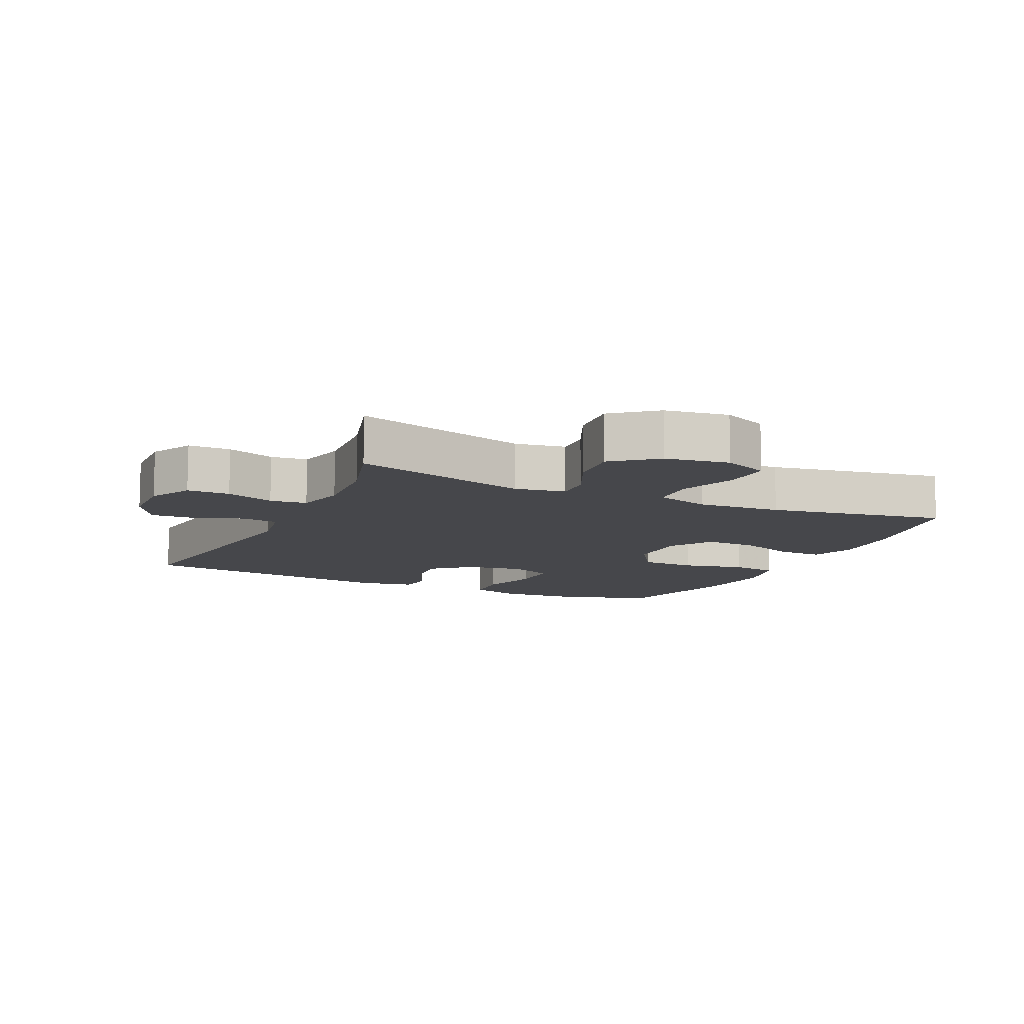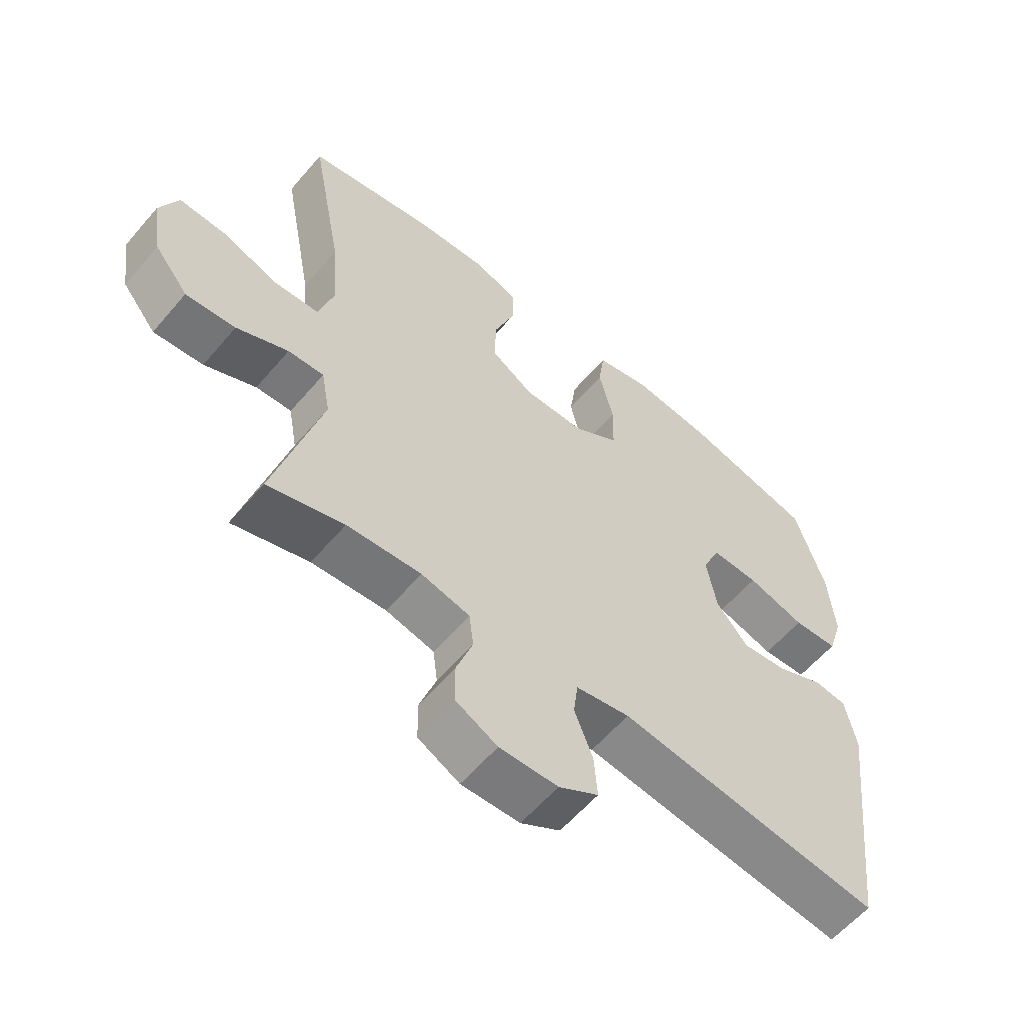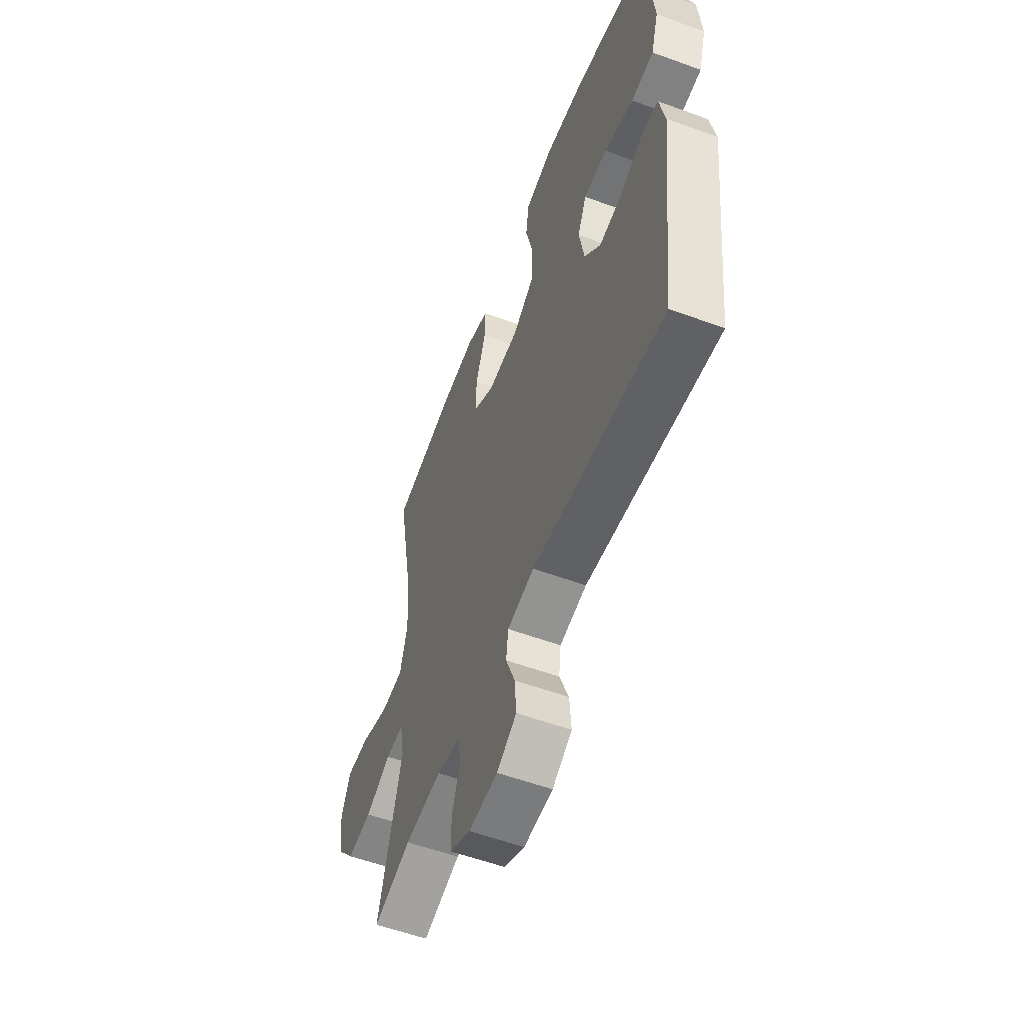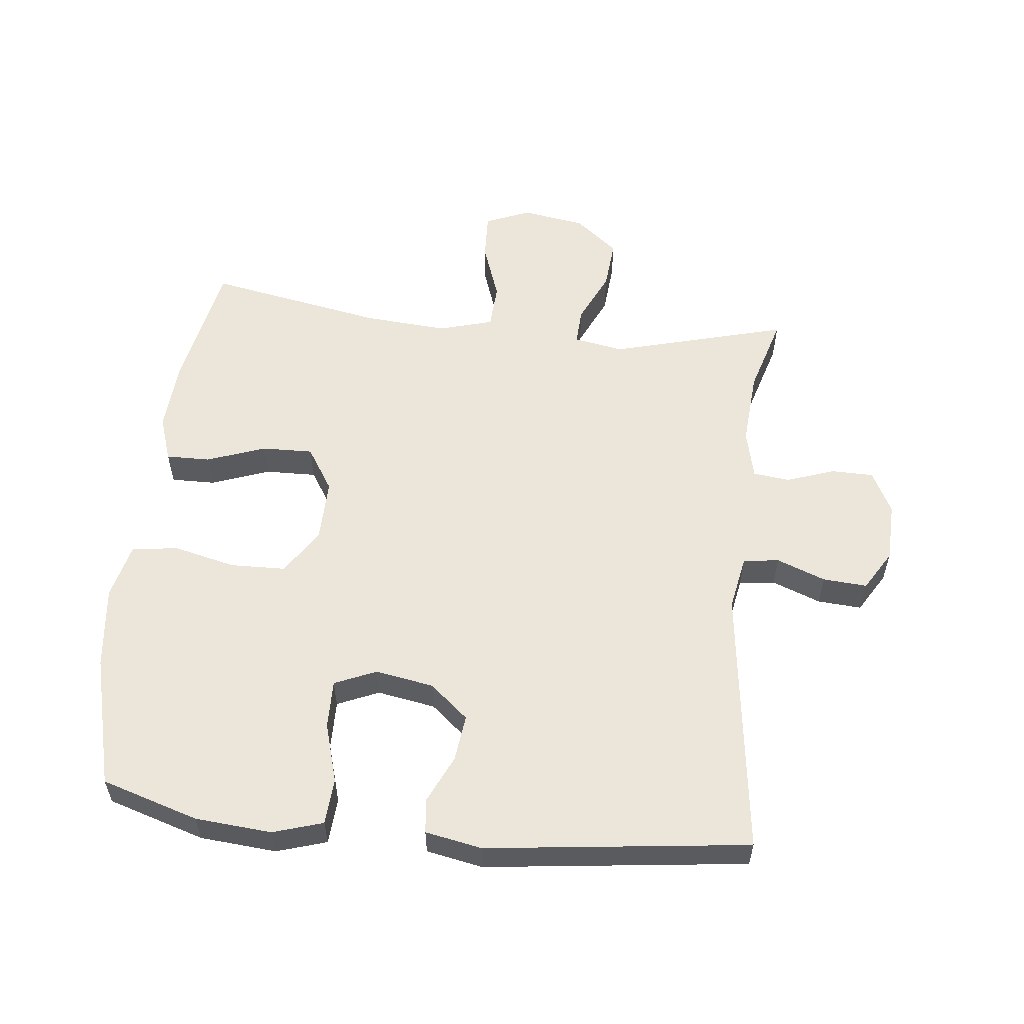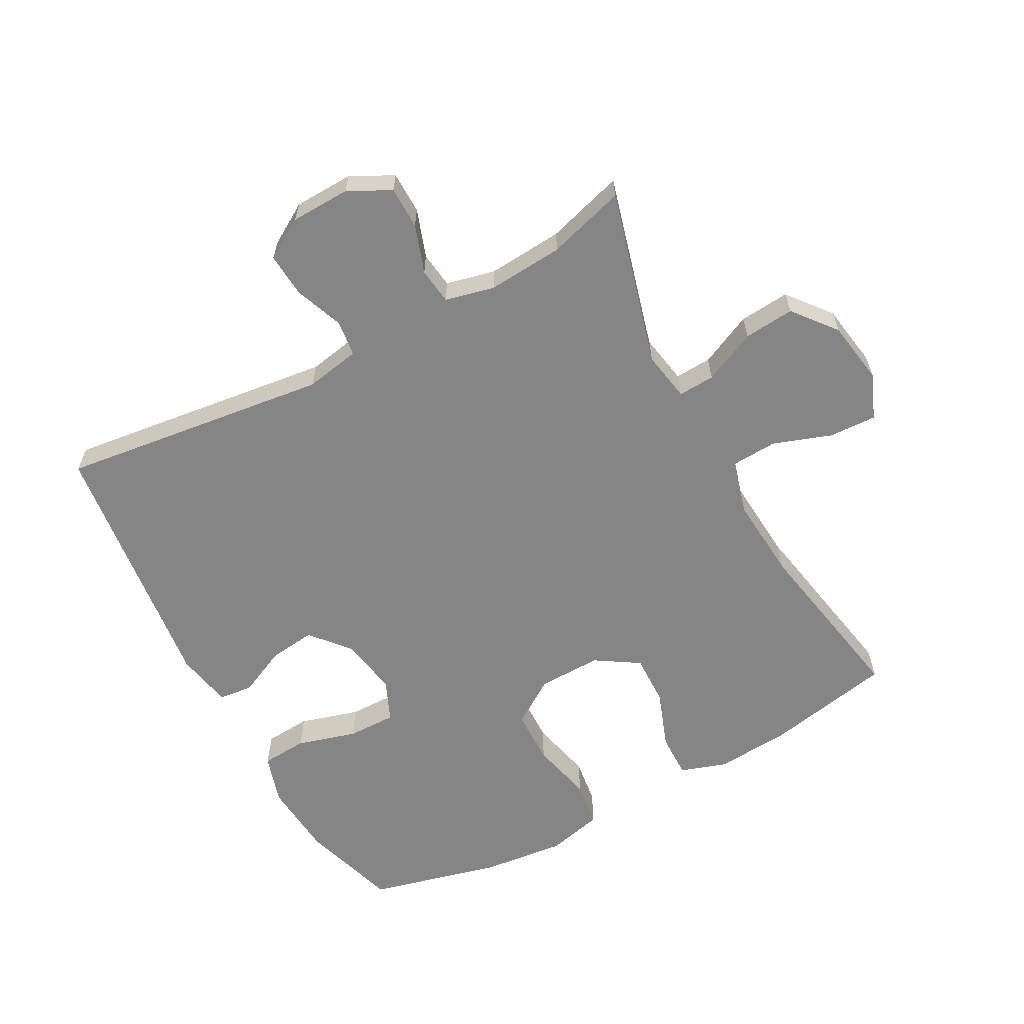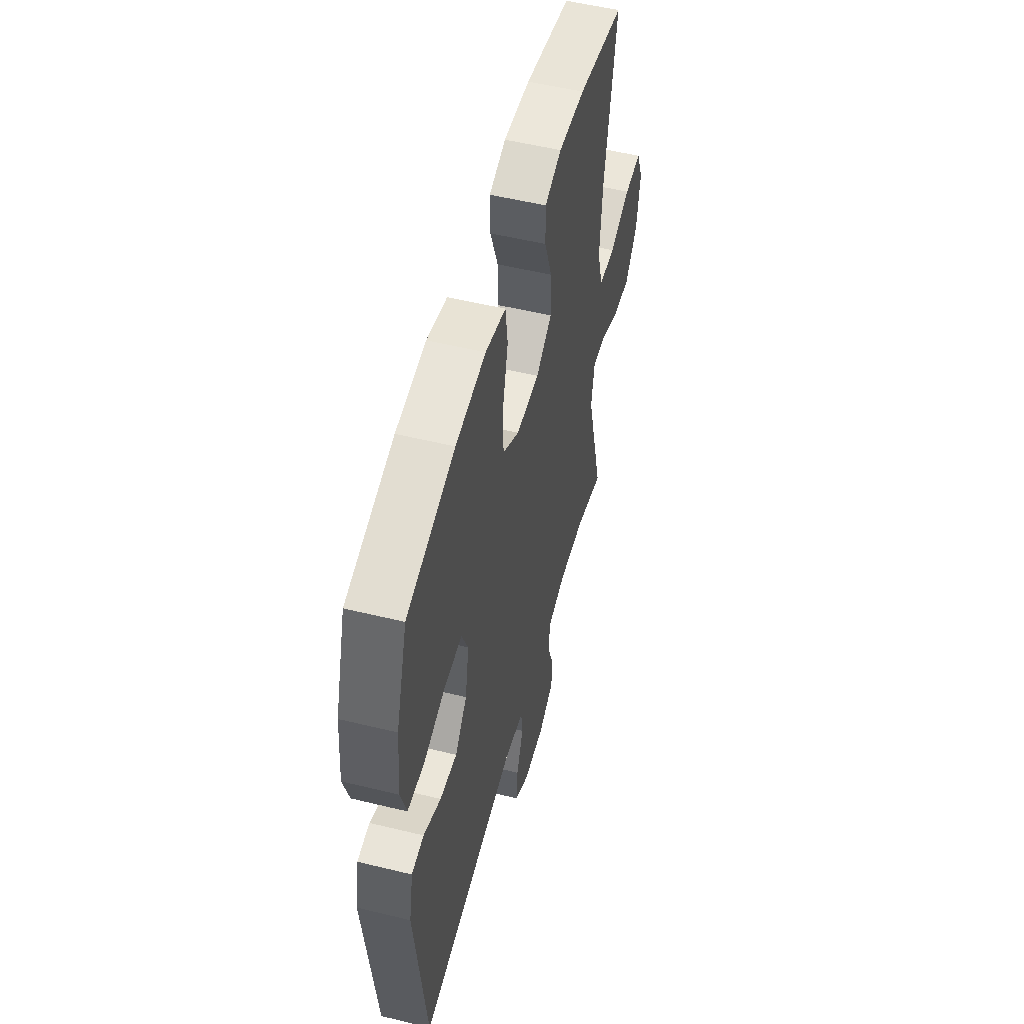
<metadata>
{"format":"obj","ext":"obj","renderer":"f3d","projection":"perspective","resolution":1024,"background":"white","views":[{"elev":-10.7,"azim":-115.3,"up":"+Y"},{"elev":-59.3,"azim":-40.2,"up":"+Z"},{"elev":-56.5,"azim":69.1,"up":"+Z"},{"elev":56.5,"azim":96.1,"up":"+Y"},{"elev":-61.7,"azim":-151.6,"up":"+Y"},{"elev":53.1,"azim":104.7,"up":"+Z"}]}
</metadata>
<code>
v -0.5 0.07 0.5
v -0.299 0.07 0.54
v -0.185 0.07 0.548
v -0.113 0.07 0.524
v -0.114 0.07 0.455
v -0.147 0.07 0.364
v -0.149 0.07 0.284
v -0.081 0.07 0.241
v 0.018 0.07 0.243
v 0.089 0.07 0.29
v 0.091 0.07 0.376
v 0.068 0.07 0.473
v 0.078 0.07 0.545
v 0.165 0.07 0.566
v 0.294 0.07 0.552
v 0.5 0.07 0.5
v 0.547 0.07 0.349
v 0.557 0.07 0.23
v 0.533 0.07 0.152
v 0.461 0.07 0.147
v 0.368 0.07 0.174
v 0.292 0.07 0.175
v 0.264 0.07 0.11
v 0.28 0.07 0.019
v 0.331 0.07 -0.041
v 0.404 0.07 -0.032
v 0.479 0.07 0.003
v 0.532 0.07 -0.003
v 0.549 0.07 -0.091
v 0.5 0.07 -0.5
v 0.079 0.07 -0.447
v -0.007 0.07 -0.463
v -0.014 0.07 -0.519
v 0.015 0.07 -0.595
v 0.02 0.07 -0.664
v -0.043 0.07 -0.702
v -0.136 0.07 -0.705
v -0.202 0.07 -0.671
v -0.203 0.07 -0.605
v -0.177 0.07 -0.53
v -0.184 0.07 -0.473
v -0.261 0.07 -0.455
v -0.379 0.07 -0.464
v -0.5 0.07 -0.5
v -0.426 0.07 -0.225
v -0.44 0.07 -0.147
v -0.497 0.07 -0.15
v -0.579 0.07 -0.188
v -0.658 0.07 -0.195
v -0.712 0.07 -0.128
v -0.728 0.07 -0.029
v -0.699 0.07 0.041
v -0.625 0.07 0.038
v -0.534 0.07 0.006
v -0.463 0.07 0.01
v -0.439 0.07 0.095
v -0.449 0.07 0.225
v -0.5 0 0.5
v -0.299 0 0.54
v -0.185 0 0.548
v -0.113 0 0.524
v -0.114 0 0.455
v -0.147 0 0.364
v -0.149 0 0.284
v -0.081 0 0.241
v 0.018 0 0.243
v 0.089 0 0.29
v 0.091 0 0.376
v 0.068 0 0.473
v 0.078 0 0.545
v 0.165 0 0.566
v 0.294 0 0.552
v 0.5 0 0.5
v 0.547 0 0.349
v 0.557 0 0.23
v 0.533 0 0.152
v 0.461 0 0.147
v 0.368 0 0.174
v 0.292 0 0.175
v 0.264 0 0.11
v 0.28 0 0.019
v 0.331 0 -0.041
v 0.404 0 -0.032
v 0.479 0 0.003
v 0.532 0 -0.003
v 0.549 0 -0.091
v 0.5 0 -0.5
v 0.079 0 -0.447
v -0.007 0 -0.463
v -0.014 0 -0.519
v 0.015 0 -0.595
v 0.02 0 -0.664
v -0.043 0 -0.702
v -0.136 0 -0.705
v -0.202 0 -0.671
v -0.203 0 -0.605
v -0.177 0 -0.53
v -0.184 0 -0.473
v -0.261 0 -0.455
v -0.379 0 -0.464
v -0.5 0 -0.5
v -0.426 0 -0.225
v -0.44 0 -0.147
v -0.497 0 -0.15
v -0.579 0 -0.188
v -0.658 0 -0.195
v -0.712 0 -0.128
v -0.728 0 -0.029
v -0.699 0 0.041
v -0.625 0 0.038
v -0.534 0 0.006
v -0.463 0 0.01
v -0.439 0 0.095
v -0.449 0 0.225
f 51 52 53 54
f 51 54 55
f 50 51 55
f 47 48 49 50
f 46 47 50 55
f 45 46 55 56
f 43 44 45
f 42 43 45 56
f 37 38 39 40
f 37 40 41
f 36 37 41
f 33 34 35 36
f 32 33 36 41
f 31 32 41 42
f 29 30 31
f 26 27 28 29
f 25 26 29 31
f 24 25 31 42
f 18 19 20 21
f 18 21 22
f 17 18 22
f 16 17 22
f 15 16 22
f 14 15 22 23
f 11 12 13 14
f 10 11 14 23
f 3 4 5 6
f 3 6 7
f 57 1 2 3
f 57 3 7
f 56 57 7 8
f 42 56 8 9
f 23 24 42
f 9 10 23 42
f 111 110 109 108
f 112 111 108
f 112 108 107
f 107 106 105 104
f 112 107 104 103
f 113 112 103 102
f 102 101 100
f 113 102 100 99
f 97 96 95 94
f 98 97 94
f 98 94 93
f 93 92 91 90
f 98 93 90 89
f 99 98 89 88
f 88 87 86
f 86 85 84 83
f 88 86 83 82
f 99 88 82 81
f 78 77 76 75
f 79 78 75
f 79 75 74
f 79 74 73
f 79 73 72
f 80 79 72 71
f 71 70 69 68
f 80 71 68 67
f 63 62 61 60
f 64 63 60
f 60 59 58 114
f 64 60 114
f 65 64 114 113
f 66 65 113 99
f 99 81 80
f 99 80 67 66
f 1 58 59 2
f 2 59 60 3
f 3 60 61 4
f 4 61 62 5
f 5 62 63 6
f 6 63 64 7
f 7 64 65 8
f 8 65 66 9
f 9 66 67 10
f 10 67 68 11
f 11 68 69 12
f 12 69 70 13
f 13 70 71 14
f 14 71 72 15
f 15 72 73 16
f 16 73 74 17
f 17 74 75 18
f 18 75 76 19
f 19 76 77 20
f 20 77 78 21
f 21 78 79 22
f 22 79 80 23
f 23 80 81 24
f 24 81 82 25
f 25 82 83 26
f 26 83 84 27
f 27 84 85 28
f 28 85 86 29
f 29 86 87 30
f 30 87 88 31
f 31 88 89 32
f 32 89 90 33
f 33 90 91 34
f 34 91 92 35
f 35 92 93 36
f 36 93 94 37
f 37 94 95 38
f 38 95 96 39
f 39 96 97 40
f 40 97 98 41
f 41 98 99 42
f 42 99 100 43
f 43 100 101 44
f 44 101 102 45
f 45 102 103 46
f 46 103 104 47
f 47 104 105 48
f 48 105 106 49
f 49 106 107 50
f 50 107 108 51
f 51 108 109 52
f 52 109 110 53
f 53 110 111 54
f 54 111 112 55
f 55 112 113 56
f 56 113 114 57
f 57 114 58 1

</code>
